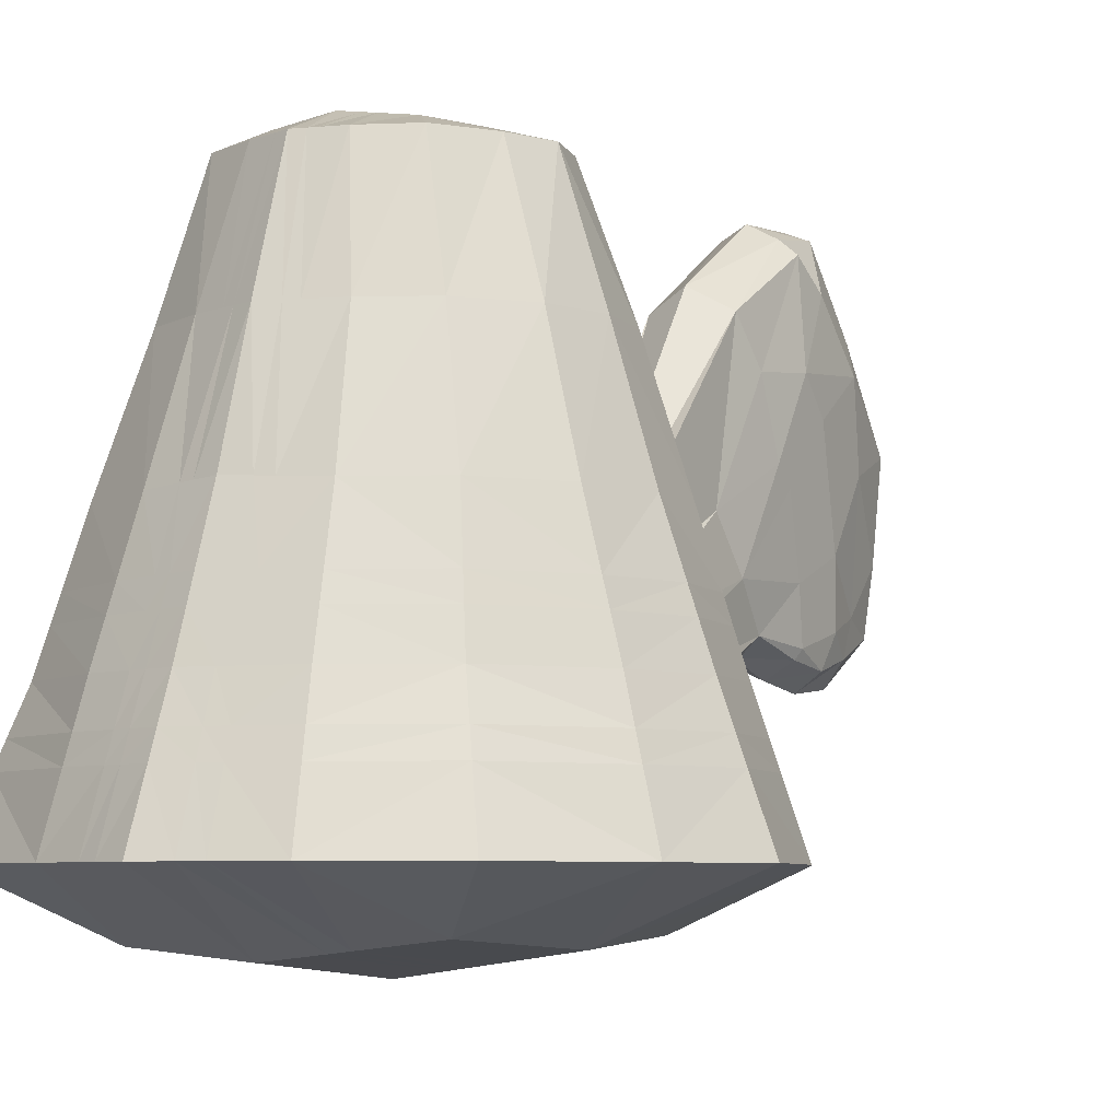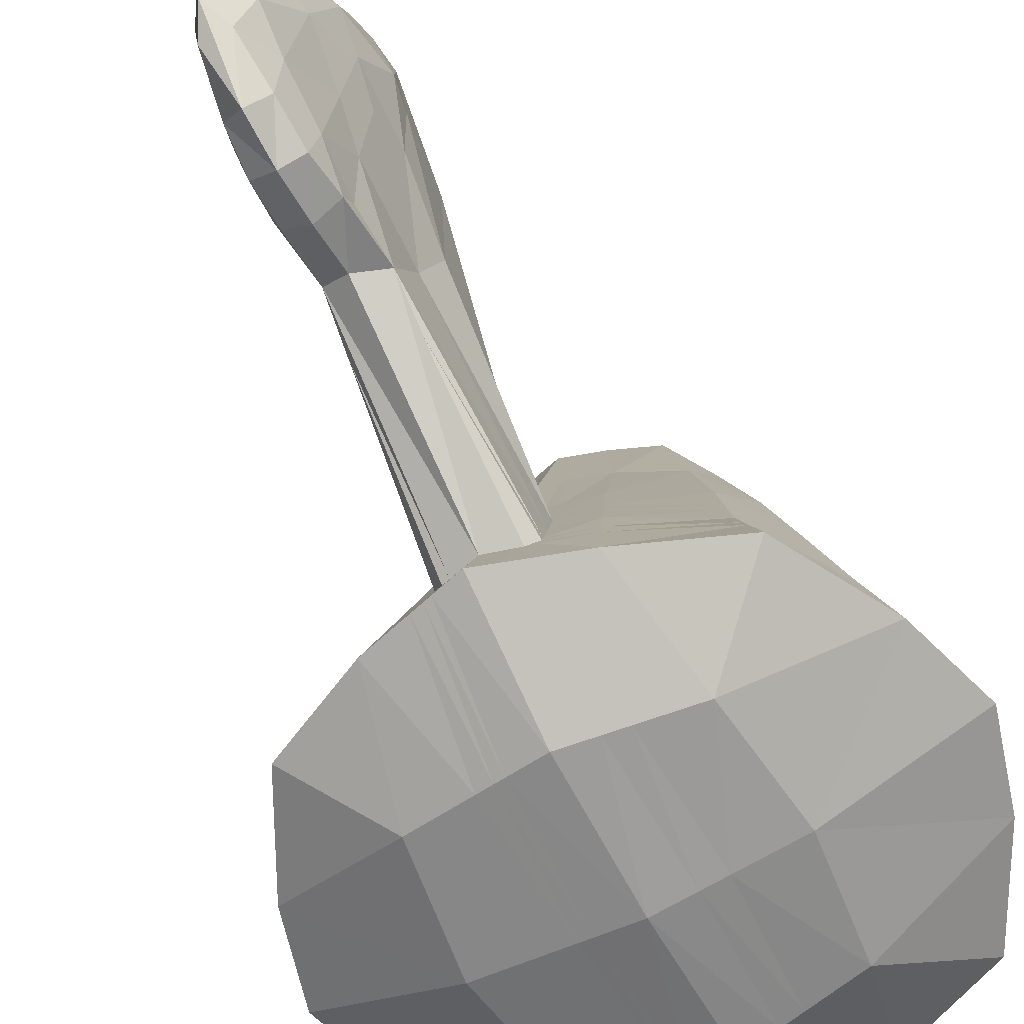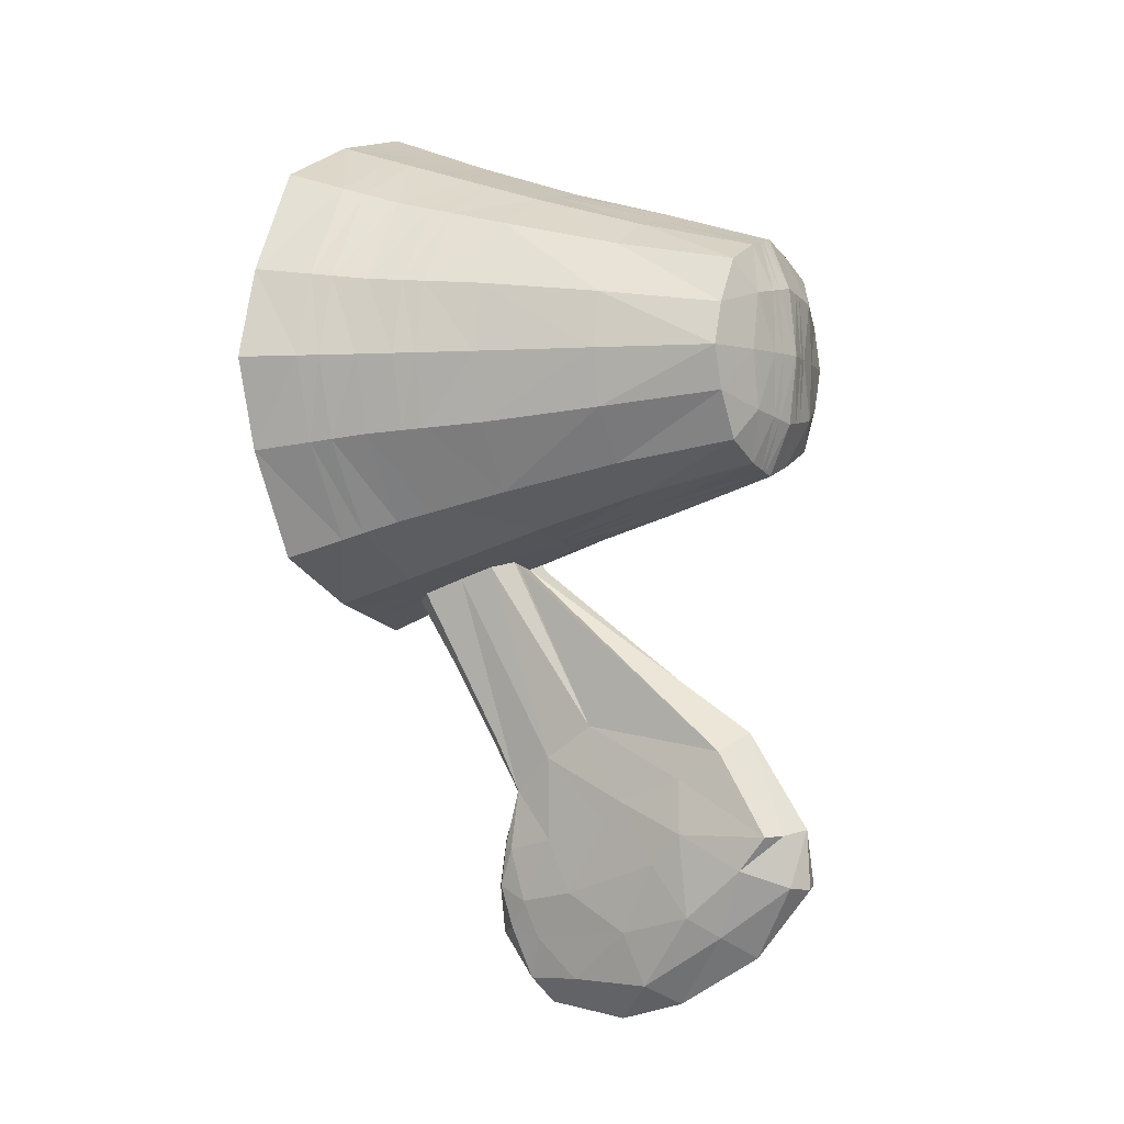
<metadata>
{"format":"obj","ext":"obj","renderer":"f3d","projection":"perspective","resolution":1024,"background":"white","views":[{"elev":-5.6,"azim":31.9,"up":"+Y"},{"elev":-63.4,"azim":-151.7,"up":"+Y"},{"elev":-2.2,"azim":120.4,"up":"+Z"}]}
</metadata>
<code>
o 立方体.001
v -0.5069 0.4956 0.5167
v -0.2155 1.677 0.2307
v -0.5069 0.4956 -0.5167
v -0.2155 1.677 -0.2307
v 0.5069 0.4956 0.5167
v 0.2155 1.677 0.2307
v 0.5069 0.4956 -0.5167
v 0.2155 1.677 -0.2307
v -0.3639 1.086 0.3524
v -0.3639 1.086 -0.3524
v 0.3639 1.086 -0.3524
v 0.3639 1.086 0.3524
v -0.2899 1.382 0.2837
v -0.2899 1.382 -0.2837
v 0.2899 1.382 -0.2837
v 0.2899 1.382 0.2837
v -0.423 0.791 -0.4249
v 0.423 0.791 -0.4249
v 0.423 0.791 0.4249
v -0.423 0.791 0.4249
v 0 0.4956 -0.7067
v 0 1.677 -0.3108
v 0 0.4956 0.7067
v 0 1.677 0.3108
v 0 1.096 0.4886
v 0 1.096 -0.4886
v 0 1.382 0.4039
v 0 1.382 -0.4039
v 0 1.238 -1.749
v 0 0.791 0.5939
v -0.2341 0.4956 -0.6288
v -0.1013 1.677 0.2783
v -0.1733 1.086 0.4529
v -0.1494 1.382 0.3545
v -0.2049 0.791 0.544
v -0.1013 1.677 -0.2783
v -0.2341 0.4956 0.6288
v -0.1733 1.086 -0.4529
v -0.1494 1.382 -0.3545
v -0.2049 0.791 -0.544
v 0.1026 1.677 -0.2827
v 0.2573 0.4956 0.6357
v 0.1937 1.086 -0.4433
v 0.1585 1.382 -0.3545
v 0.2227 0.791 -0.5395
v 0.2573 0.4956 -0.6357
v 0.1026 1.677 0.2827
v 0.1937 1.086 0.4433
v 0.1585 1.382 0.3545
v 0.2227 0.791 0.5395
v -0.7243 0.4956 -0
v -0.3209 1.677 -0
v 0.7243 0.4956 -0
v 0.3209 1.677 -0
v 0.5106 1.086 -0
v -0.5106 1.086 -0
v 0.4185 1.382 -0
v -0.4185 1.382 -0
v -0.614 0.791 -0
v 0.614 0.791 -0
v 0 1.753 -0
v 0 0.3083 -0
v -0.3423 0.3485 -0
v -0.1773 1.716 -0
v 0.1834 1.718 -0
v 0.3775 0.3586 -0
v -0.2858 1.677 -0.1109
v 0.6542 0.4949 -0.2395
v -0.4753 1.086 -0.1795
v -0.3875 1.382 -0.1472
v -0.5643 0.791 -0.2022
v -0.6542 0.4949 -0.2395
v 0.2858 1.677 -0.1109
v 0.4753 1.086 -0.1795
v 0.3875 1.382 -0.1472
v 0.5643 0.791 -0.2022
v 0 1.733 -0.1773
v 0 0.3407 -0.3785
v -0.3031 0.3628 -0.3254
v -0.1496 1.722 -0.1557
v 0.1476 1.714 -0.1499
v 0.3327 0.3789 -0.3266
v -0.6542 0.4949 0.2395
v 0.2858 1.677 0.1109
v 0.4753 1.086 0.1795
v 0.3875 1.382 0.1472
v 0.5643 0.791 0.2022
v 0 1.733 0.1773
v 0 0.3407 0.3785
v -0.3031 0.3628 0.3254
v -0.1496 1.722 0.1557
v 0.1476 1.714 0.1499
v 0.3327 0.3789 0.3266
v -0.2858 1.677 0.1109
v 0.6542 0.4949 0.2395
v -0.4753 1.086 0.1795
v -0.3875 1.382 0.1472
v -0.5643 0.791 0.2022
v -0.4649 0.6433 -0.4708
v 0.4649 0.6433 -0.4708
v 0.4649 0.6433 0.4708
v -0.4649 0.6433 0.4708
v 0 0.6433 0.6503
v 0 0.6433 -0.6503
v -0.2195 0.6433 -0.5864
v -0.2195 0.6433 0.5864
v 0.24 0.6433 0.5876
v 0.24 0.6433 -0.5876
v 0.6691 0.6433 -0
v -0.6691 0.6433 -0
v 0.6093 0.6429 -0.2209
v -0.6093 0.6429 -0.2209
v -0.6093 0.6429 0.2209
v 0.6093 0.6429 0.2209
v -0.3934 0.9386 0.3887
v -0.3934 0.9386 -0.3887
v 0.3934 0.9386 -0.3887
v 0.3934 0.9386 0.3887
v 0 0.9435 -0.5413
v 0 0.9435 0.5413
v -0.1891 0.9386 -0.4984
v -0.1891 0.9386 0.4984
v 0.2082 0.9386 0.4914
v 0.2082 0.9386 -0.4914
v -0.5623 0.9386 -0
v 0.5623 0.9386 -0
v 0.5198 0.9386 -0.1909
v -0.5198 0.9386 -0.1909
v -0.5198 0.9386 0.1909
v 0.5198 0.9386 0.1909
v -0.05063 1.677 -0.2946
v -0.1171 0.4956 0.6677
v -0.08664 1.091 -0.4708
v -0.07468 1.382 -0.3792
v -0.1025 0.791 -0.569
v -0.1171 0.4956 -0.6677
v -0.05063 1.677 0.2946
v -0.08664 1.091 0.4708
v -0.07468 1.382 0.3792
v -0.1025 0.791 0.569
v -0.08863 1.734 -0
v -0.1711 0.3284 -0
v -0.1516 0.3518 -0.3519
v -0.07482 1.728 -0.1665
v -0.07482 1.728 0.1665
v -0.1516 0.3518 0.3519
v -0.1098 0.6433 0.6183
v -0.1098 0.6433 -0.6183
v -0.09455 0.941 0.5199
v -0.09455 0.941 -0.5199
v 0.1287 0.4956 -0.6712
v 0.05128 1.677 0.2968
v 0.09687 1.091 0.4659
v 0.07926 1.382 0.3792
v 0.1114 0.791 0.5667
v 0.05128 1.677 -0.2968
v 0.1287 0.4956 0.6712
v 0.09687 1.091 -0.4659
v 0.07926 1.382 -0.3792
v 0.1114 0.791 -0.5667
v 0.1888 0.3334 -0
v 0.09168 1.735 -0
v 0.07378 1.723 -0.1636
v 0.1663 0.3598 -0.3525
v 0.1663 0.3598 0.3525
v 0.07378 1.723 0.1636
v 0.12 0.6433 -0.619
v 0.12 0.6433 0.619
v 0.1041 0.941 -0.5163
v 0.1041 0.941 0.5163
v -0.4492 0.6987 0.4536
v -0.4492 0.6987 -0.4536
v 0.4492 0.6987 -0.4536
v 0.4492 0.6987 0.4536
v 0 0.6987 0.6292
v 0 1.021 -1.722
v -0.214 0.6987 -0.5705
v -0.214 0.6987 0.5705
v 0.2335 0.6987 0.5696
v 0.2335 0.6987 -0.5696
v 0.6485 0.6987 -0
v -0.6485 0.6987 -0
v 0.5924 0.6984 -0.2139
v -0.5924 0.6984 -0.2139
v -0.5924 0.6984 0.2139
v 0.5924 0.6984 0.2139
v -0.107 0.6987 0.5998
v -0.1068 0.7033 -0.5983
v 0.1165 0.7033 -0.5978
v 0.1168 0.6987 0.5994
v -0.4045 0.8833 -0.4023
v 0.4045 0.8833 -0.4023
v 0.4045 0.8833 0.4023
v 0 1.414 -1.698
v 0 0.8863 0.561
v -0.195 0.8833 -0.5155
v -0.195 0.8833 0.5155
v 0.2137 0.8833 0.5095
v 0.2137 0.8833 -0.5095
v -0.5817 0.8833 -0
v 0.5817 0.8833 -0
v 0.5365 0.8833 -0.1951
v -0.5365 0.8833 -0.1951
v -0.5365 0.8833 0.1951
v 0.5365 0.8833 0.1951
v -0.4045 0.8833 0.4023
v -0.09751 0.8848 -0.5383
v -0.09751 0.8848 0.5383
v 0.1068 0.8848 0.5352
v 0.1068 0.8848 -0.5352
v -0.03164 1.677 -0.3007
v -0.07316 0.4956 0.6823
v -0.05144 1.093 -0.478
v -0.04667 1.382 -0.3885
v -0.07232 1.125 -1.643
v -0.05539 1.741 -0
v -0.04676 1.73 -0.1705
v -0.04676 1.73 0.1705
v -0.06517 0.6433 -0.6313
v -0.05614 0.942 -0.5286
v -0.0695 0.4956 -0.6836
v -0.03164 1.677 0.3007
v -0.05415 1.093 0.4774
v -0.04667 1.382 0.3885
v -0.06404 0.791 0.5783
v -0.107 0.3208 -0
v -0.09473 0.3476 -0.3619
v -0.09473 0.3476 0.3619
v -0.0686 0.6433 0.6303
v -0.05909 0.942 0.5279
v -0.06689 0.6987 0.6108
v -0.03648 0.9812 -1.653
v -0.06095 0.8853 0.5468
v -0.08184 1.353 -1.623
v 0.0764 0.4956 -0.6856
v 0.03205 1.677 0.302
v 0.06054 1.093 0.4744
v 0.04954 1.382 0.3885
v 0.0696 0.791 0.5769
v 0.1121 0.3232 -0
v 0.09876 0.352 -0.3631
v 0.09876 0.352 0.3631
v 0.07501 0.6433 0.6307
v 0.06507 0.942 0.5257
v 0.03205 1.677 -0.302
v 0.08042 0.4956 0.6845
v 0.05752 1.093 -0.4752
v 0.04954 1.382 -0.3885
v 0.0623 1.124 -1.645
v 0.0573 1.742 -0
v 0.04611 1.727 -0.1687
v 0.04611 1.727 0.1687
v 0.07126 0.6433 -0.6317
v 0.06182 0.942 -0.5265
v 0.03522 0.9734 -1.656
v 0.07298 0.6987 0.6106
v 0.08282 1.347 -1.646
v 0.06677 0.8853 0.5449
v 0 1.616 -0.9784
v -0.09158 1.57 -0.9961
v 0.08575 1.566 -1.025
v 0 1.786 -1.378
v -0.08011 1.76 -1.374
v 0.06593 1.76 -1.37
v 0 1.778 -1.224
v -0.06277 1.75 -1.234
v 0.06575 1.742 -1.237
v 0 1.637 -1.563
v -0.07942 1.579 -1.515
v 0.07759 1.569 -1.506
v 0 0.9088 -1.16
v -0.1079 0.6802 -0.606
v 0.1178 0.6802 -0.6059
v -0.07684 0.9223 -1.125
v 0.06599 0.9477 -1.146
v 0 0.8499 -1.415
v -0.05994 0.8782 -1.409
v 0.06534 0.8929 -1.408
v 0 0.869 -1.287
v -0.06895 0.8983 -1.298
v 0.06568 0.9088 -1.293
v 0 0.865 -1.542
v -0.05328 0.9164 -1.526
v 0.05811 0.9235 -1.518
v -0.08779 0.4956 -0.6775
v -0.06498 1.092 -0.4752
v -0.08232 0.6433 -0.6263
v -0.07091 0.9416 -0.5252
v -0.07388 1.096 -1.035
v -0.09948 1.243 -0.9829
v -0.07038 0.8691 -1.027
v -0.07899 0.9652 -1.403
v -0.09942 1.176 -1.393
v -0.143 1.523 -1.284
v -0.127 1.521 -1.203
v -0.1264 1.379 -1.389
v -0.07044 0.9395 -1.264
v -0.08894 1.097 -1.294
v -0.1176 1.352 -1.185
v -0.1164 1.297 -1.302
v -0.07496 1.034 -1.542
v -0.1053 1.295 -1.531
v -0.1171 1.651 -1.339
v -0.1193 1.682 -1.243
v -0.1234 1.491 -1.466
v 0.07265 1.092 -0.4716
v 0.09001 0.6433 -0.6268
v 0.07808 0.9416 -0.5226
v 0.0808 1.051 -1.055
v 0.0965 0.4956 -0.6801
v 0.1416 0.3272 -0
v 0.1247 0.355 -0.359
v 0.1247 0.355 0.359
v 0.07313 1.174 -0.9664
v 0.08065 0.8925 -1.017
v 0.08044 0.9734 -1.443
v 0.09543 1.125 -1.413
v 0.123 1.471 -1.24
v 0.09982 1.456 -1.1
v 0.1171 1.387 -1.324
v 0.07656 0.9318 -1.306
v 0.08715 1.059 -1.275
v 0.1037 1.284 -1.162
v 0.1008 1.24 -1.214
v 0.06264 1.01 -1.544
v 0.1022 1.294 -1.508
v 0.1134 1.639 -1.328
v 0.1069 1.708 -1.24
v 0.1192 1.49 -1.456
f 67 14 70
f 44 8 15
f 84 16 86
f 34 2 13
f 93 5 42
f 91 2 32
f 122 9 115
f 130 12 118
f 43 117 124
f 128 10 116
f 33 13 9
f 86 12 85
f 43 15 11
f 70 10 69
f 184 17 172
f 180 18 173
f 186 19 174
f 178 20 171
f 256 30 175
f 215 176 232
f 213 28 26
f 237 27 25
f 220 26 119
f 244 25 120
f 88 236 252
f 89 212 228
f 238 24 27
f 214 22 28
f 4 39 14
f 90 1 83
f 10 121 116
f 14 38 10
f 17 177 172
f 140 178 187
f 138 34 33
f 149 33 122
f 145 32 137
f 139 32 34
f 6 49 16
f 92 6 84
f 118 48 123
f 16 48 12
f 19 179 174
f 189 45 180
f 158 44 43
f 169 43 124
f 165 42 157
f 159 41 44
f 82 161 164
f 73 65 54
f 80 141 144
f 72 63 51
f 227 62 226
f 251 61 250
f 183 60 181
f 185 59 182
f 96 58 56
f 74 57 55
f 129 56 125
f 127 55 126
f 67 64 80
f 68 66 82
f 75 54 57
f 97 52 58
f 15 73 75
f 7 82 46
f 4 80 36
f 11 127 117
f 11 75 74
f 18 183 173
f 245 77 251
f 221 78 227
f 3 79 72
f 36 144 131
f 8 81 73
f 46 164 151
f 59 184 182
f 58 69 56
f 56 128 125
f 52 70 58
f 13 94 97
f 9 129 115
f 9 97 96
f 20 185 171
f 161 93 165
f 65 84 54
f 141 91 145
f 63 83 51
f 62 228 226
f 61 252 250
f 60 186 181
f 57 85 55
f 55 130 126
f 64 94 91
f 66 95 93
f 54 86 57
f 109 95 53
f 102 83 1
f 110 72 51
f 100 68 7
f 83 110 51
f 68 109 53
f 167 46 151
f 101 42 5
f 147 37 132
f 99 31 3
f 221 104 21
f 246 103 23
f 37 102 1
f 95 101 5
f 46 100 7
f 72 99 3
f 126 205 201
f 115 204 206
f 125 203 200
f 117 202 192
f 202 126 201
f 204 125 200
f 210 124 199
f 193 123 198
f 208 122 197
f 116 196 191
f 258 120 195
f 260 119 259
f 203 116 191
f 124 192 199
f 205 118 193
f 197 115 206
f 121 207 196
f 230 208 233
f 31 148 136
f 229 132 212
f 142 90 63
f 216 145 218
f 131 217 211
f 31 143 79
f 79 142 63
f 144 216 217
f 222 139 224
f 218 137 222
f 230 138 149
f 224 138 223
f 225 187 231
f 36 134 39
f 146 37 90
f 38 150 121
f 39 133 38
f 40 188 177
f 123 209 198
f 308 210 314
f 42 168 157
f 307 151 310
f 162 92 65
f 311 165 313
f 151 312 310
f 41 163 81
f 81 162 65
f 164 311 312
f 245 159 248
f 313 157 246
f 306 169 308
f 306 159 158
f 275 160 189
f 47 154 49
f 166 47 92
f 48 170 123
f 49 153 48
f 50 190 179
f 232 282 283
f 309 160 275
f 50 209 155
f 233 140 225
f 196 135 40
f 35 206 20
f 87 193 19
f 199 18 45
f 71 191 17
f 234 29 215
f 239 195 30
f 191 40 17
f 140 197 35
f 19 198 50
f 210 45 160
f 98 200 59
f 76 201 60
f 192 76 18
f 200 71 59
f 206 98 20
f 201 87 60
f 302 215 301
f 195 225 30
f 30 231 175
f 27 223 25
f 25 230 120
f 88 222 24
f 24 224 27
f 217 61 77
f 211 77 22
f 61 218 88
f 103 212 23
f 120 233 195
f 301 232 283
f 29 257 249
f 282 255 284
f 176 249 255
f 28 247 26
f 26 254 119
f 89 246 23
f 22 248 28
f 241 62 78
f 235 78 21
f 62 242 89
f 104 235 21
f 119 261 259
f 259 267 265
f 304 260 266
f 309 314 210
f 266 259 265
f 263 268 269
f 303 269 305
f 268 264 270
f 266 262 263
f 303 266 263
f 265 264 262
f 194 270 257
f 305 234 302
f 269 194 234
f 104 275 253
f 175 229 103
f 112 172 99
f 108 173 100
f 114 174 101
f 106 171 102
f 243 175 103
f 274 104 219
f 172 105 99
f 187 106 147
f 174 107 101
f 273 108 167
f 111 181 109
f 113 182 110
f 173 111 100
f 182 112 110
f 171 113 102
f 181 114 109
f 231 147 229
f 105 272 148
f 307 273 167
f 179 168 107
f 279 278 281
f 277 279 280
f 315 189 273
f 177 188 272
f 273 189 180
f 280 271 274
f 271 281 275
f 276 284 278
f 283 276 277
f 188 291 272
f 272 287 148
f 207 290 289
f 188 135 274
f 133 214 286
f 133 288 150
f 228 132 146
f 134 211 214
f 143 226 142
f 136 227 143
f 226 146 142
f 136 287 285
f 207 288 290
f 135 289 274
f 300 293 298
f 299 295 294
f 299 296 300
f 290 260 295
f 280 292 277
f 298 292 297
f 274 298 297
f 290 220 260
f 285 219 221
f 285 221 227
f 288 213 220
f 286 214 213
f 274 297 280
f 289 299 300
f 289 290 299
f 289 300 298
f 291 219 287
f 296 302 293
f 294 304 303
f 294 305 296
f 295 260 304
f 292 283 277
f 293 301 292
f 253 315 307
f 168 256 243
f 322 324 309
f 323 314 309
f 324 323 309
f 190 239 256
f 153 238 237
f 170 237 244
f 252 152 166
f 154 236 238
f 163 250 162
f 156 251 163
f 250 166 162
f 157 243 246
f 209 244 258
f 155 258 239
f 322 275 321
f 281 321 275
f 247 248 306
f 247 308 254
f 242 313 246
f 312 240 241
f 310 241 235
f 240 313 242
f 253 310 235
f 254 314 261
f 284 316 278
f 325 317 316
f 328 261 319
f 329 318 320
f 328 318 327
f 326 320 317
f 278 321 281
f 316 322 321
f 319 261 314
f 320 323 324
f 319 323 318
f 317 324 322
f 257 329 326
f 267 327 264
f 270 327 329
f 267 261 328
f 249 326 325
f 255 325 284
f 67 4 14
f 44 41 8
f 84 6 16
f 34 32 2
f 93 95 5
f 91 94 2
f 122 33 9
f 130 85 12
f 43 11 117
f 128 69 10
f 33 34 13
f 86 16 12
f 43 44 15
f 70 14 10
f 184 71 17
f 180 45 18
f 186 87 19
f 178 35 20
f 256 239 30
f 215 29 176
f 213 214 28
f 237 238 27
f 220 213 26
f 244 237 25
f 88 24 236
f 89 23 212
f 238 236 24
f 214 211 22
f 4 36 39
f 90 37 1
f 10 38 121
f 14 39 38
f 17 40 177
f 140 35 178
f 138 139 34
f 149 138 33
f 145 91 32
f 139 137 32
f 6 47 49
f 92 47 6
f 118 12 48
f 16 49 48
f 19 50 179
f 189 160 45
f 158 159 44
f 169 158 43
f 165 93 42
f 159 156 41
f 82 66 161
f 73 81 65
f 80 64 141
f 72 79 63
f 227 78 62
f 251 77 61
f 183 76 60
f 185 98 59
f 96 97 58
f 74 75 57
f 129 96 56
f 127 74 55
f 67 52 64
f 68 53 66
f 75 73 54
f 97 94 52
f 15 8 73
f 7 68 82
f 4 67 80
f 11 74 127
f 11 15 75
f 18 76 183
f 245 22 77
f 221 21 78
f 3 31 79
f 36 80 144
f 8 41 81
f 46 82 164
f 59 71 184
f 58 70 69
f 56 69 128
f 52 67 70
f 13 2 94
f 9 96 129
f 9 13 97
f 20 98 185
f 161 66 93
f 65 92 84
f 141 64 91
f 63 90 83
f 62 89 228
f 61 88 252
f 60 87 186
f 57 86 85
f 55 85 130
f 64 52 94
f 66 53 95
f 54 84 86
f 109 114 95
f 102 113 83
f 110 112 72
f 100 111 68
f 83 113 110
f 68 111 109
f 167 108 46
f 101 107 42
f 147 106 37
f 99 105 31
f 221 219 104
f 246 243 103
f 37 106 102
f 95 114 101
f 46 108 100
f 72 112 99
f 126 130 205
f 115 129 204
f 125 128 203
f 117 127 202
f 202 127 126
f 204 129 125
f 210 169 124
f 193 118 123
f 208 149 122
f 116 121 196
f 258 244 120
f 260 220 119
f 203 128 116
f 124 117 192
f 205 130 118
f 197 122 115
f 121 150 207
f 230 149 208
f 31 105 148
f 229 147 132
f 142 146 90
f 216 141 145
f 131 144 217
f 31 136 143
f 79 143 142
f 144 141 216
f 222 137 139
f 218 145 137
f 230 223 138
f 224 139 138
f 225 140 187
f 36 131 134
f 146 132 37
f 38 133 150
f 39 134 133
f 40 135 188
f 123 170 209
f 308 169 210
f 42 107 168
f 307 167 151
f 162 166 92
f 311 161 165
f 151 164 312
f 41 156 163
f 81 163 162
f 164 161 311
f 245 156 159
f 313 165 157
f 306 158 169
f 306 248 159
f 47 152 154
f 166 152 47
f 48 153 170
f 49 154 153
f 50 155 190
f 232 176 282
f 309 210 160
f 50 198 209
f 233 208 140
f 196 207 135
f 35 197 206
f 87 205 193
f 199 192 18
f 71 203 191
f 234 194 29
f 239 258 195
f 191 196 40
f 140 208 197
f 19 193 198
f 210 199 45
f 98 204 200
f 76 202 201
f 192 202 76
f 200 203 71
f 206 204 98
f 201 205 87
f 302 234 215
f 195 233 225
f 30 225 231
f 27 224 223
f 25 223 230
f 88 218 222
f 24 222 224
f 217 216 61
f 211 217 77
f 61 216 218
f 103 229 212
f 120 230 233
f 301 215 232
f 29 194 257
f 282 176 255
f 176 29 249
f 28 248 247
f 26 247 254
f 89 242 246
f 22 245 248
f 241 240 62
f 235 241 78
f 62 240 242
f 104 253 235
f 119 254 261
f 259 261 267
f 266 260 259
f 263 262 268
f 303 263 269
f 268 262 264
f 266 265 262
f 303 304 266
f 265 267 264
f 194 268 270
f 305 269 234
f 269 268 194
f 104 271 275
f 175 231 229
f 112 184 172
f 108 180 173
f 114 186 174
f 106 178 171
f 243 256 175
f 274 271 104
f 172 177 105
f 187 178 106
f 174 179 107
f 273 180 108
f 111 183 181
f 113 185 182
f 173 183 111
f 182 184 112
f 171 185 113
f 181 186 114
f 231 187 147
f 105 177 272
f 307 315 273
f 179 190 168
f 279 276 278
f 277 276 279
f 315 275 189
f 280 279 271
f 271 279 281
f 276 282 284
f 283 282 276
f 188 274 291
f 272 291 287
f 133 134 214
f 133 286 288
f 228 212 132
f 134 131 211
f 143 227 226
f 136 285 227
f 226 228 146
f 136 148 287
f 207 150 288
f 135 207 289
f 300 296 293
f 299 290 295
f 299 294 296
f 280 297 292
f 298 293 292
f 274 289 298
f 290 288 220
f 285 287 219
f 288 286 213
f 291 274 219
f 296 305 302
f 294 295 304
f 294 303 305
f 292 301 283
f 293 302 301
f 253 275 315
f 168 190 256
f 190 155 239
f 153 154 238
f 170 153 237
f 252 236 152
f 154 152 236
f 163 251 250
f 156 245 251
f 250 252 166
f 157 168 243
f 209 170 244
f 155 209 258
f 322 309 275
f 247 306 308
f 312 311 240
f 310 312 241
f 240 311 313
f 253 307 310
f 254 308 314
f 284 325 316
f 325 326 317
f 329 327 318
f 328 319 318
f 326 329 320
f 278 316 321
f 316 317 322
f 320 318 323
f 319 314 323
f 317 320 324
f 257 270 329
f 267 328 327
f 270 264 327
f 249 257 326
f 255 249 325

</code>
